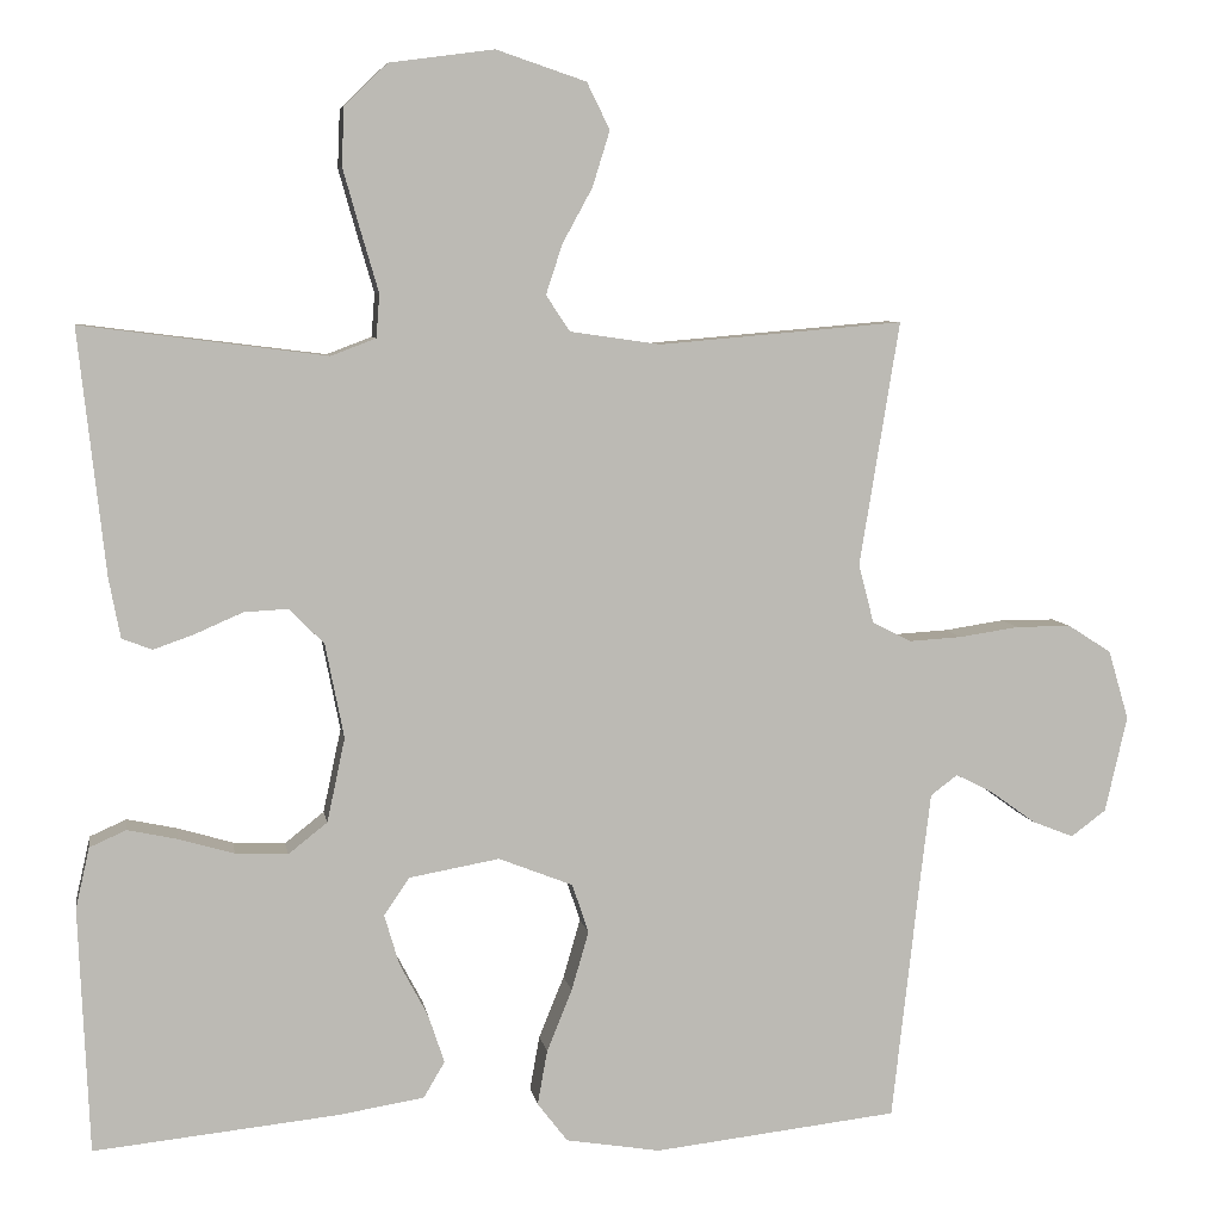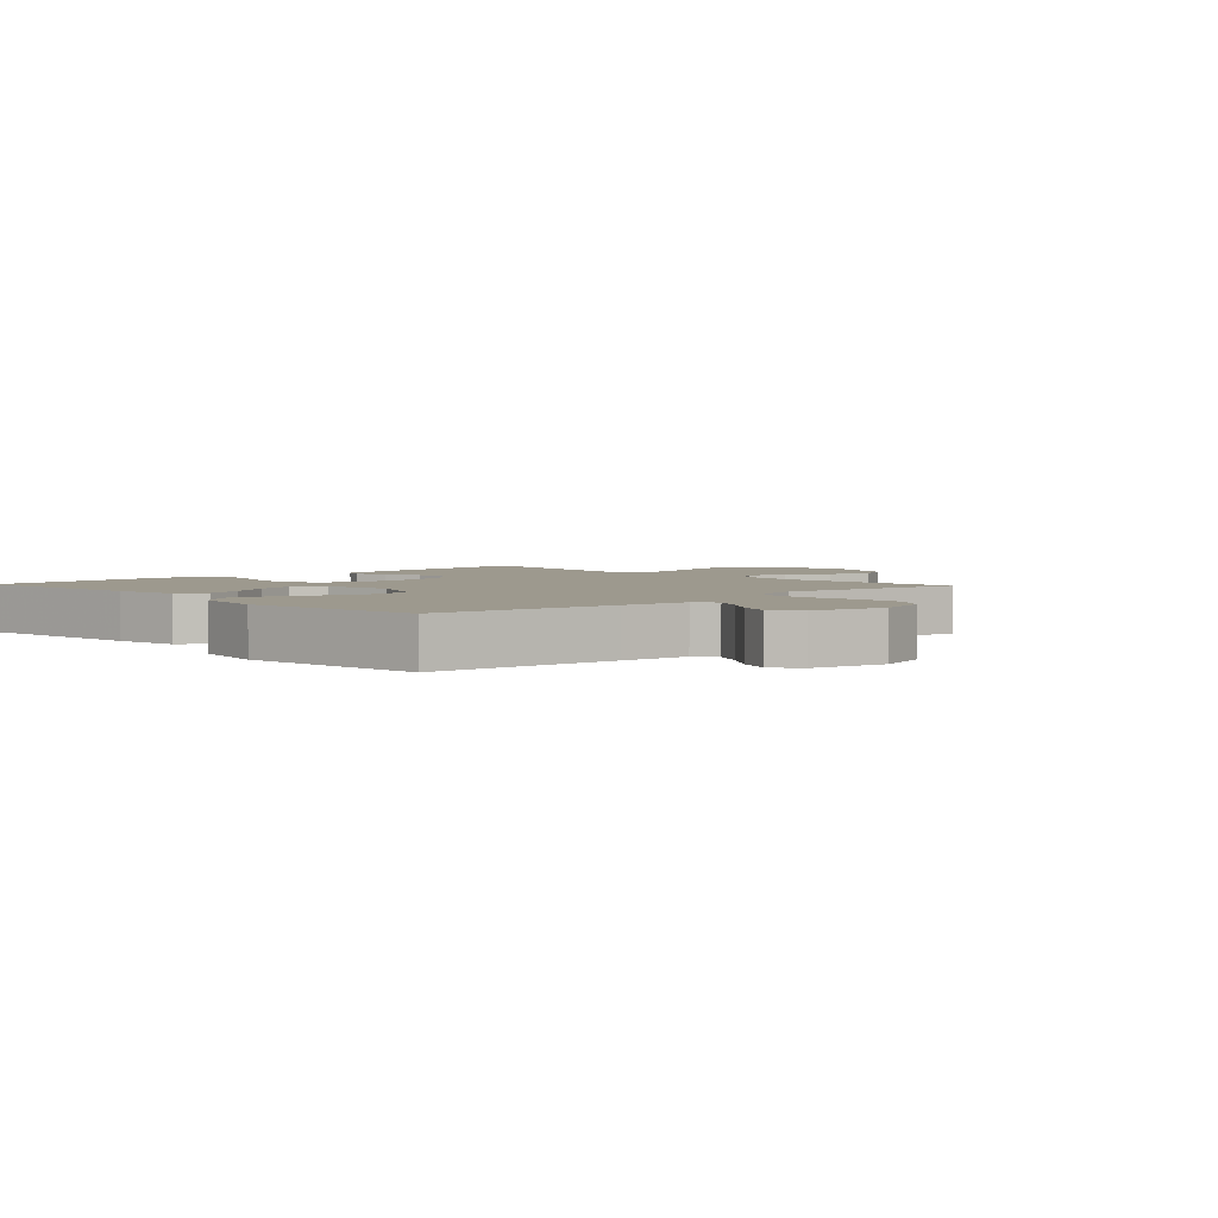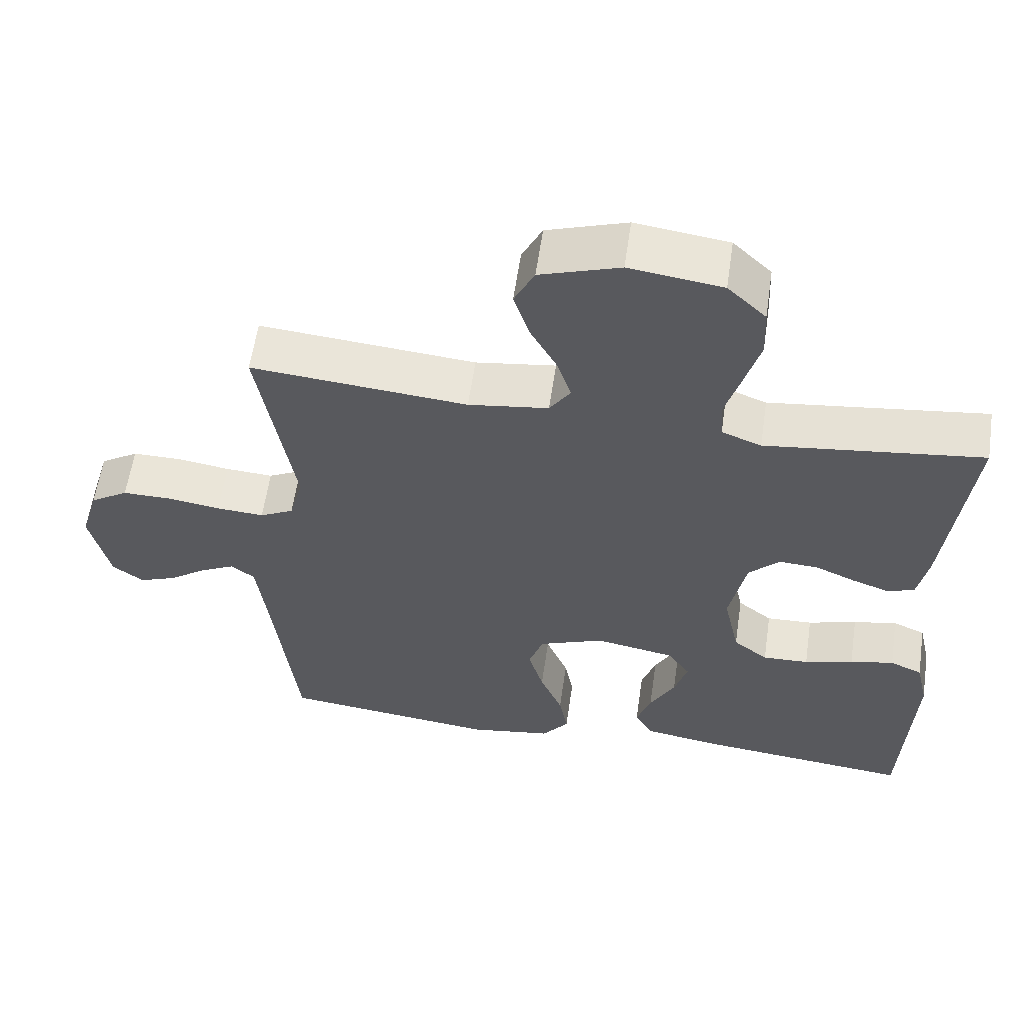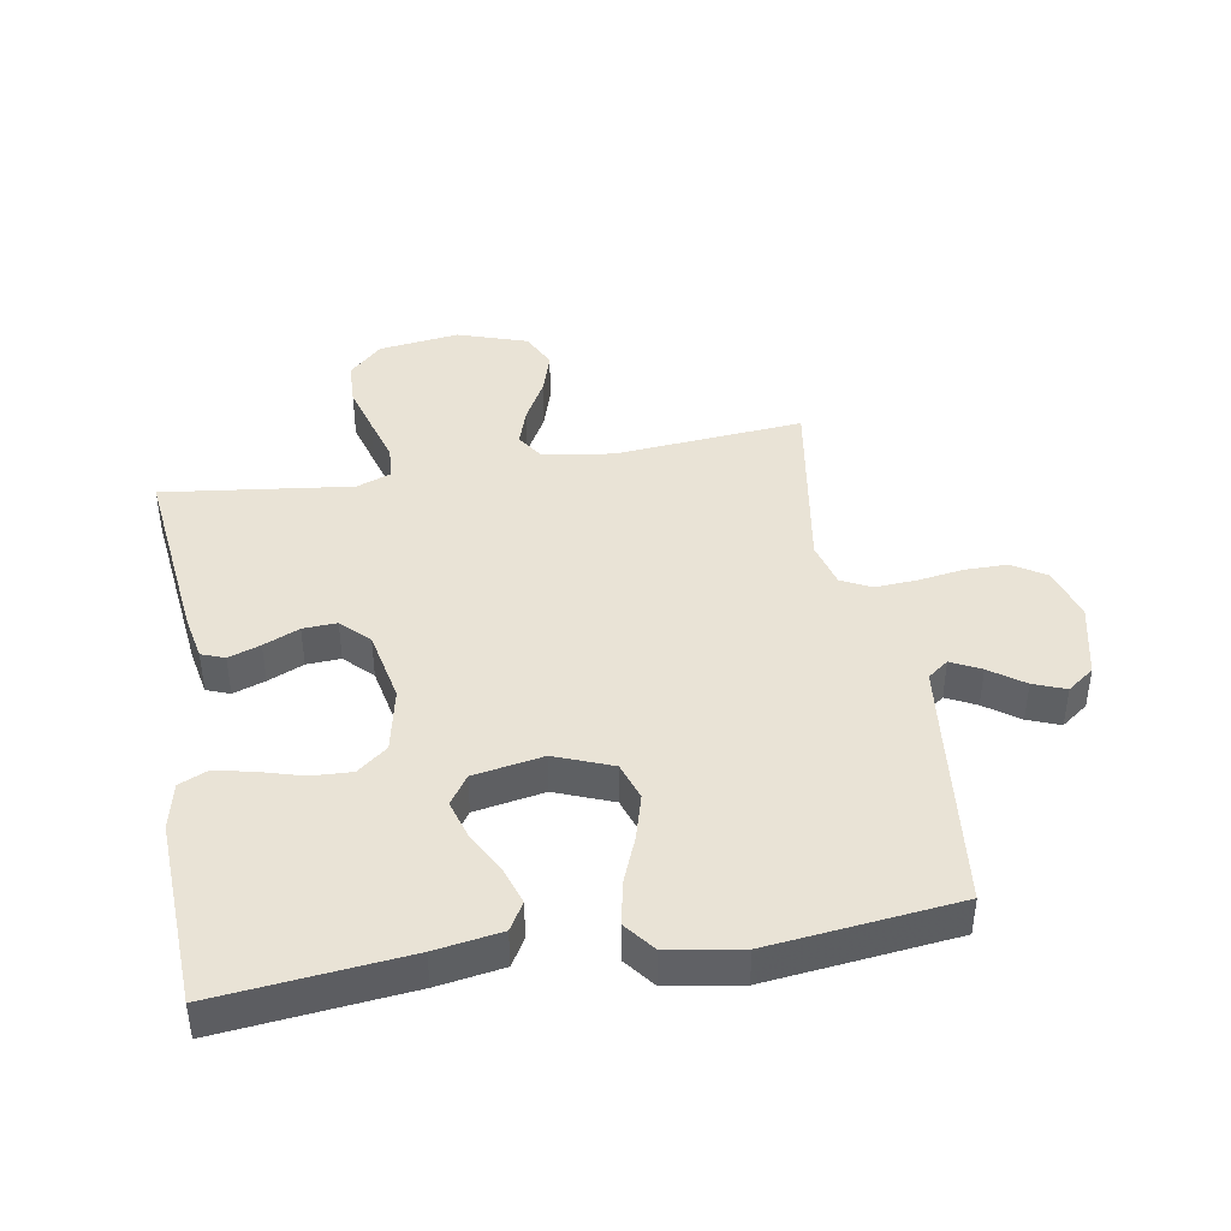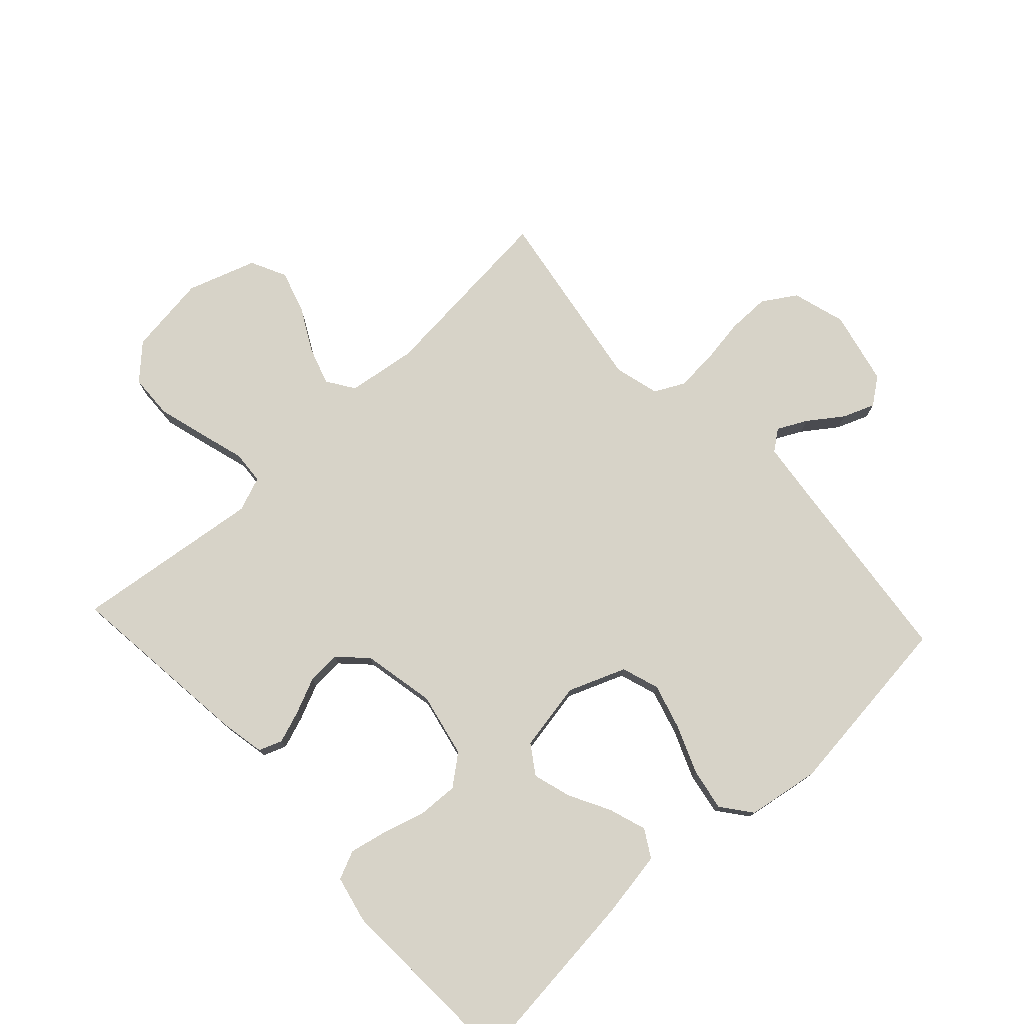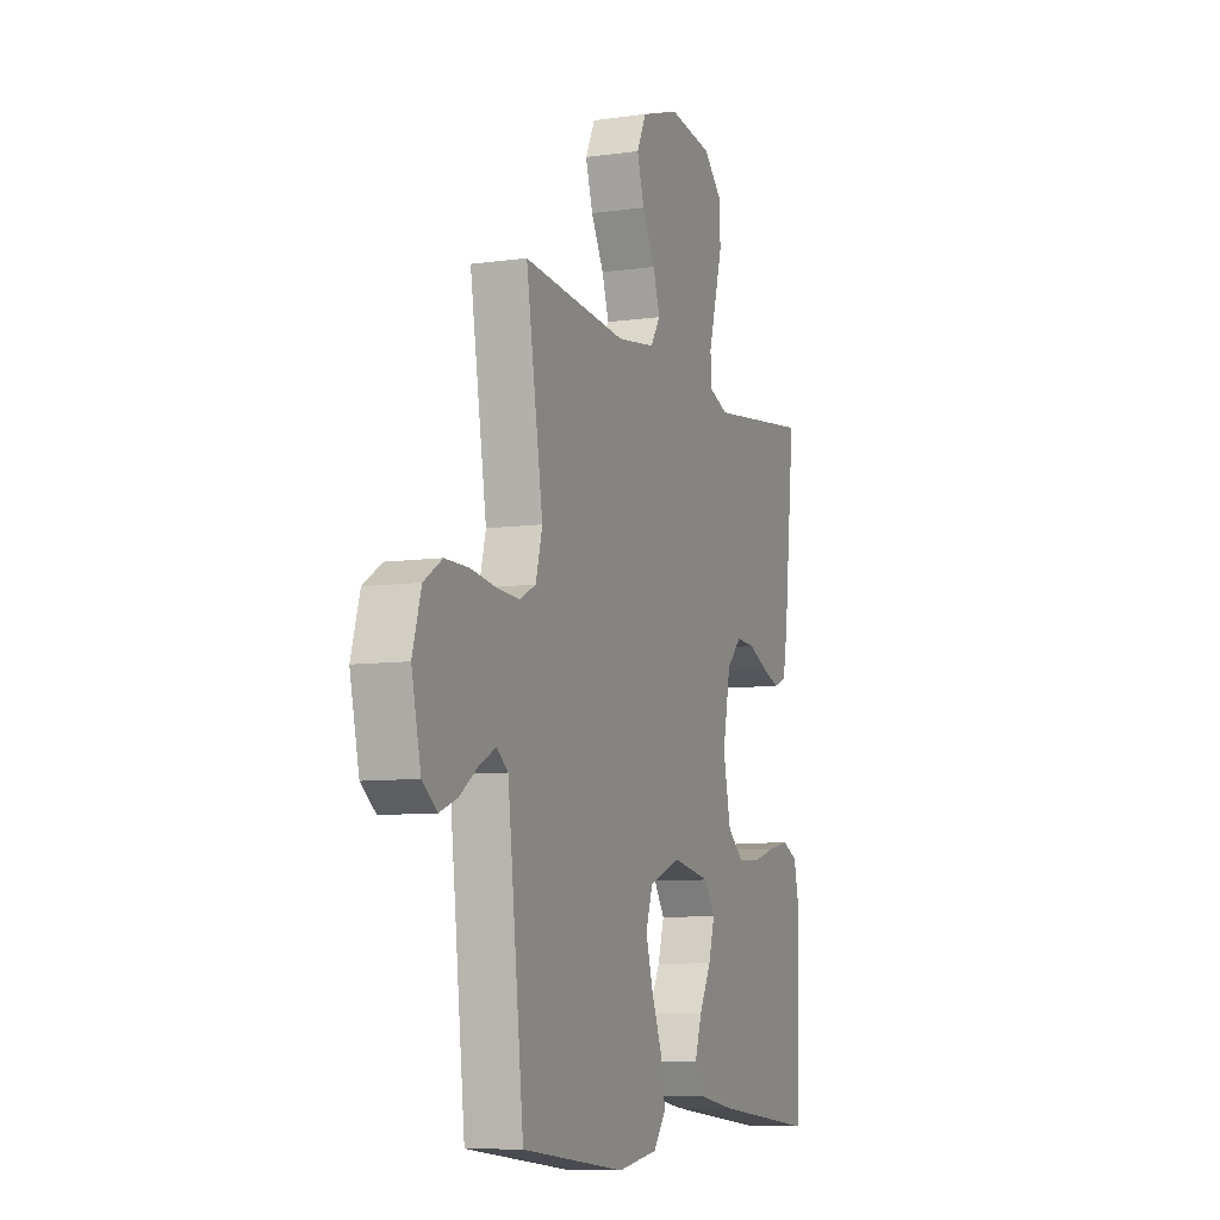
<metadata>
{"format":"obj","ext":"obj","renderer":"f3d","projection":"perspective","resolution":1024,"background":"white","views":[{"elev":6.7,"azim":170.7,"up":"+Z"},{"elev":3.3,"azim":-133.3,"up":"+Y"},{"elev":59.2,"azim":8.3,"up":"+Z"},{"elev":42.1,"azim":170.2,"up":"+Y"},{"elev":76.6,"azim":137.1,"up":"+Y"},{"elev":-8.4,"azim":-69.0,"up":"+Z"}]}
</metadata>
<code>
v -0.5 0.07 -0.5
v -0.534 0.07 -0.2
v -0.547 0.07 -0.092
v -0.58 0.07 -0.067
v -0.627 0.07 -0.091
v -0.681 0.07 -0.13
v -0.732 0.07 -0.15
v -0.775 0.07 -0.118
v -0.802 0.07 0
v -0.777 0.07 0.085
v -0.724 0.07 0.119
v -0.656 0.07 0.119
v -0.583 0.07 0.108
v -0.517 0.07 0.104
v -0.47 0.07 0.128
v -0.451 0.07 0.2
v -0.5 0.07 0.5
v -0.2 0.07 0.474
v -0.089 0.07 0.49
v -0.06 0.07 0.534
v -0.08 0.07 0.595
v -0.117 0.07 0.663
v -0.138 0.07 0.731
v -0.11 0.07 0.788
v 0 0.07 0.825
v 0.128 0.07 0.808
v 0.181 0.07 0.757
v 0.184 0.07 0.686
v 0.162 0.07 0.608
v 0.141 0.07 0.536
v 0.145 0.07 0.483
v 0.2 0.07 0.462
v 0.5 0.07 0.5
v 0.467 0.07 0.2
v 0.453 0.07 0.127
v 0.416 0.07 0.113
v 0.365 0.07 0.131
v 0.308 0.07 0.156
v 0.254 0.07 0.159
v 0.211 0.07 0.116
v 0.188 0.07 0
v 0.21 0.07 -0.103
v 0.258 0.07 -0.141
v 0.322 0.07 -0.138
v 0.39 0.07 -0.118
v 0.451 0.07 -0.105
v 0.496 0.07 -0.125
v 0.513 0.07 -0.2
v 0.5 0.07 -0.5
v 0.2 0.07 -0.469
v 0.095 0.07 -0.452
v 0.069 0.07 -0.408
v 0.089 0.07 -0.348
v 0.124 0.07 -0.282
v 0.142 0.07 -0.221
v 0.111 0.07 -0.175
v 0 0.07 -0.155
v -0.091 0.07 -0.191
v -0.111 0.07 -0.251
v -0.09 0.07 -0.324
v -0.059 0.07 -0.4
v -0.047 0.07 -0.467
v -0.084 0.07 -0.515
v -0.2 0.07 -0.534
v -0.5 0 -0.5
v -0.534 0 -0.2
v -0.547 0 -0.092
v -0.58 0 -0.067
v -0.627 0 -0.091
v -0.681 0 -0.13
v -0.732 0 -0.15
v -0.775 0 -0.118
v -0.802 0 0
v -0.777 0 0.085
v -0.724 0 0.119
v -0.656 0 0.119
v -0.583 0 0.108
v -0.517 0 0.104
v -0.47 0 0.128
v -0.451 0 0.2
v -0.5 0 0.5
v -0.2 0 0.474
v -0.089 0 0.49
v -0.06 0 0.534
v -0.08 0 0.595
v -0.117 0 0.663
v -0.138 0 0.731
v -0.11 0 0.788
v 0 0 0.825
v 0.128 0 0.808
v 0.181 0 0.757
v 0.184 0 0.686
v 0.162 0 0.608
v 0.141 0 0.536
v 0.145 0 0.483
v 0.2 0 0.462
v 0.5 0 0.5
v 0.467 0 0.2
v 0.453 0 0.127
v 0.416 0 0.113
v 0.365 0 0.131
v 0.308 0 0.156
v 0.254 0 0.159
v 0.211 0 0.116
v 0.188 0 0
v 0.21 0 -0.103
v 0.258 0 -0.141
v 0.322 0 -0.138
v 0.39 0 -0.118
v 0.451 0 -0.105
v 0.496 0 -0.125
v 0.513 0 -0.2
v 0.5 0 -0.5
v 0.2 0 -0.469
v 0.095 0 -0.452
v 0.069 0 -0.408
v 0.089 0 -0.348
v 0.124 0 -0.282
v 0.142 0 -0.221
v 0.111 0 -0.175
v 0 0 -0.155
v -0.091 0 -0.191
v -0.111 0 -0.251
v -0.09 0 -0.324
v -0.059 0 -0.4
v -0.047 0 -0.467
v -0.084 0 -0.515
v -0.2 0 -0.534
f 64 1 2
f 63 64 2
f 62 63 2
f 61 62 2
f 60 61 2
f 59 60 2 3
f 58 59 3 4
f 57 58 4
f 52 53 54
f 51 52 54
f 50 51 54
f 49 50 54
f 48 49 54
f 47 48 54
f 46 47 54
f 45 46 54
f 44 45 54
f 43 44 54 55
f 42 43 55 56
f 36 37 38
f 35 36 38
f 34 35 38
f 33 34 38
f 32 33 38
f 31 32 38 39
f 28 29 30
f 27 28 30
f 26 27 30
f 25 26 30
f 24 25 30
f 23 24 30
f 22 23 30
f 21 22 30
f 20 21 30 31
f 31 39 40
f 20 31 40
f 19 20 40
f 16 17 18
f 19 40 41
f 18 19 41
f 16 18 41
f 15 16 41
f 11 12 13
f 10 11 13
f 9 10 13
f 8 9 13
f 7 8 13
f 6 7 13
f 5 6 13
f 4 5 13 14
f 42 56 57
f 41 42 57
f 15 41 57
f 14 15 57
f 4 14 57
f 66 65 128
f 66 128 127
f 66 127 126
f 66 126 125
f 66 125 124
f 67 66 124 123
f 68 67 123 122
f 68 122 121
f 118 117 116
f 118 116 115
f 118 115 114
f 118 114 113
f 118 113 112
f 118 112 111
f 118 111 110
f 118 110 109
f 118 109 108
f 119 118 108 107
f 120 119 107 106
f 102 101 100
f 102 100 99
f 102 99 98
f 102 98 97
f 102 97 96
f 103 102 96 95
f 94 93 92
f 94 92 91
f 94 91 90
f 94 90 89
f 94 89 88
f 94 88 87
f 94 87 86
f 94 86 85
f 95 94 85 84
f 104 103 95
f 104 95 84
f 104 84 83
f 82 81 80
f 105 104 83
f 105 83 82
f 105 82 80
f 105 80 79
f 77 76 75
f 77 75 74
f 77 74 73
f 77 73 72
f 77 72 71
f 77 71 70
f 77 70 69
f 78 77 69 68
f 121 120 106
f 121 106 105
f 121 105 79
f 121 79 78
f 121 78 68
f 1 65 66 2
f 2 66 67 3
f 3 67 68 4
f 4 68 69 5
f 5 69 70 6
f 6 70 71 7
f 7 71 72 8
f 8 72 73 9
f 9 73 74 10
f 10 74 75 11
f 11 75 76 12
f 12 76 77 13
f 13 77 78 14
f 14 78 79 15
f 15 79 80 16
f 16 80 81 17
f 17 81 82 18
f 18 82 83 19
f 19 83 84 20
f 20 84 85 21
f 21 85 86 22
f 22 86 87 23
f 23 87 88 24
f 24 88 89 25
f 25 89 90 26
f 26 90 91 27
f 27 91 92 28
f 28 92 93 29
f 29 93 94 30
f 30 94 95 31
f 31 95 96 32
f 32 96 97 33
f 33 97 98 34
f 34 98 99 35
f 35 99 100 36
f 36 100 101 37
f 37 101 102 38
f 38 102 103 39
f 39 103 104 40
f 40 104 105 41
f 41 105 106 42
f 42 106 107 43
f 43 107 108 44
f 44 108 109 45
f 45 109 110 46
f 46 110 111 47
f 47 111 112 48
f 48 112 113 49
f 49 113 114 50
f 50 114 115 51
f 51 115 116 52
f 52 116 117 53
f 53 117 118 54
f 54 118 119 55
f 55 119 120 56
f 56 120 121 57
f 57 121 122 58
f 58 122 123 59
f 59 123 124 60
f 60 124 125 61
f 61 125 126 62
f 62 126 127 63
f 63 127 128 64
f 64 128 65 1

</code>
